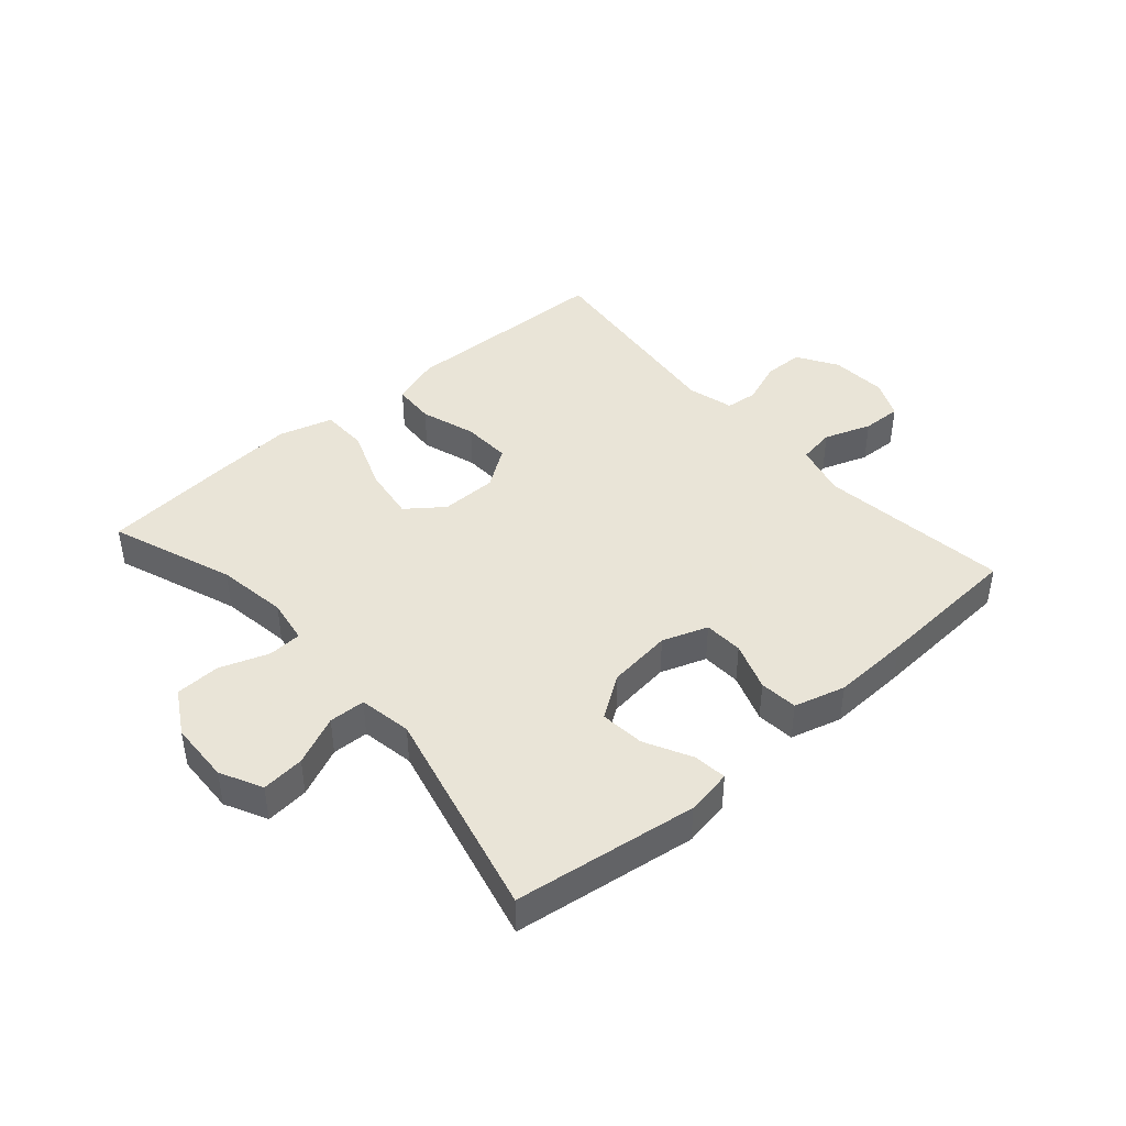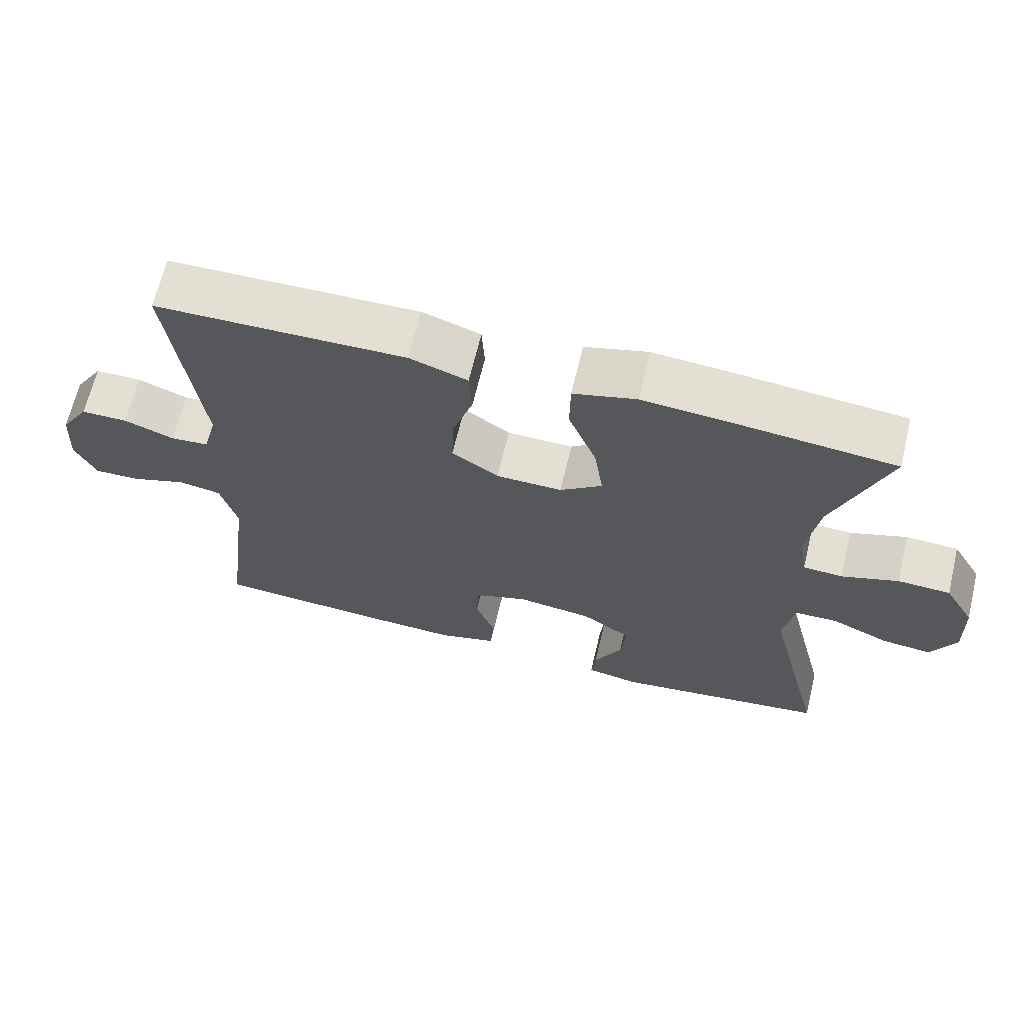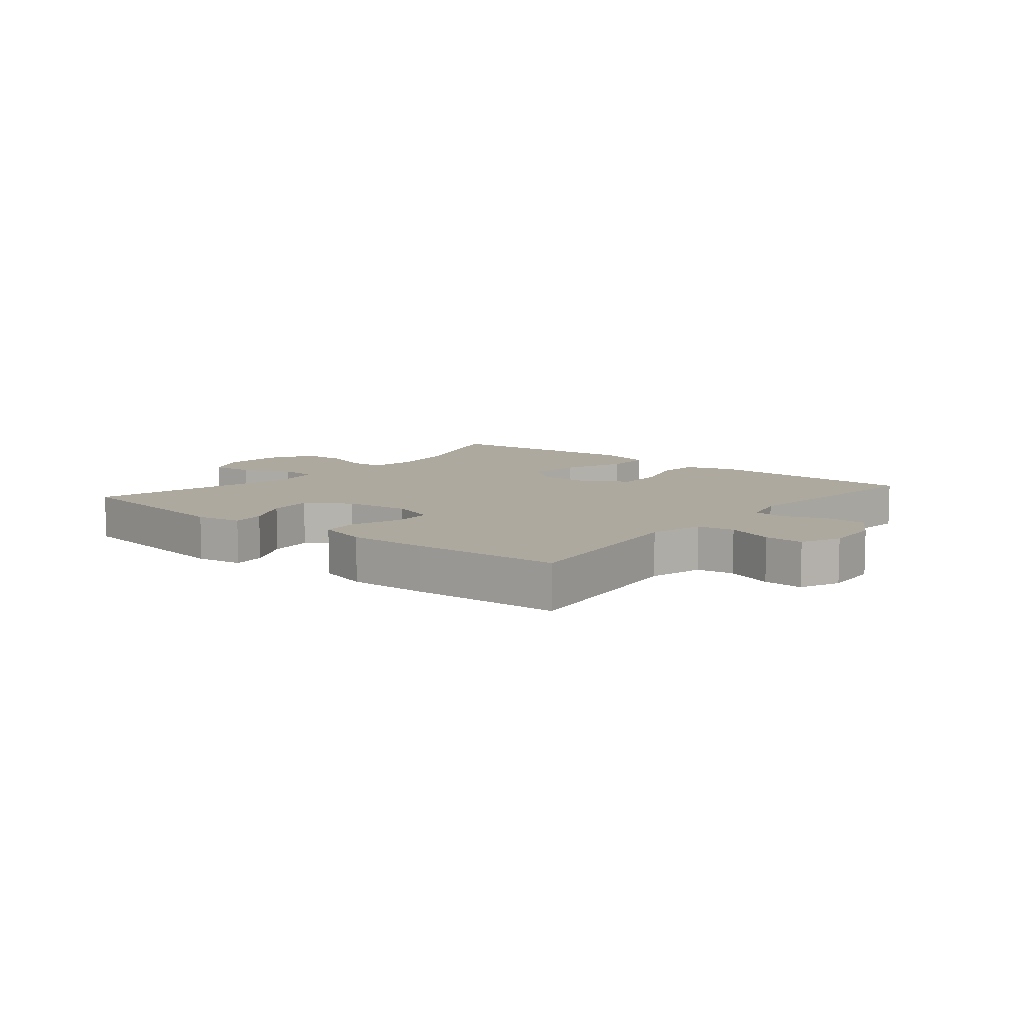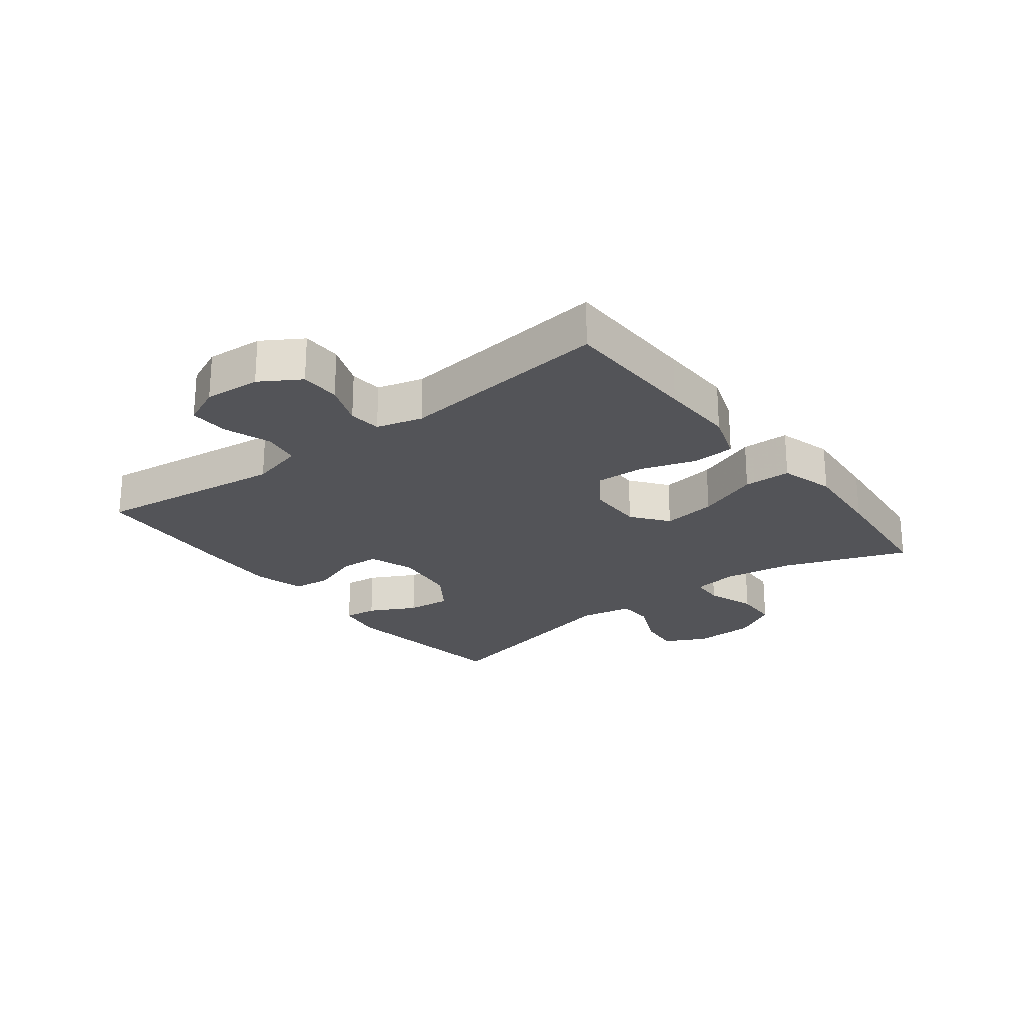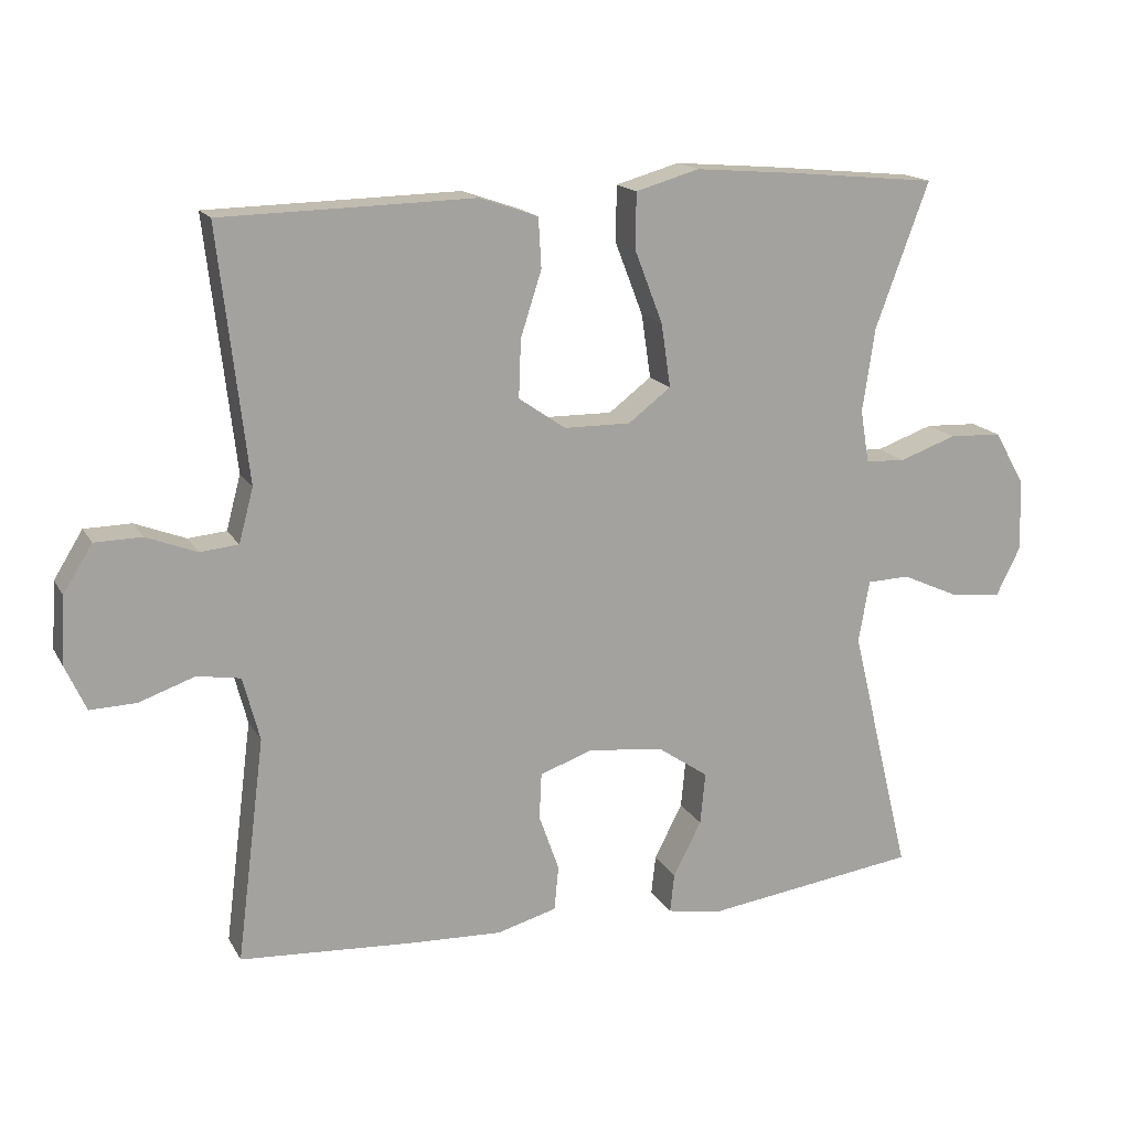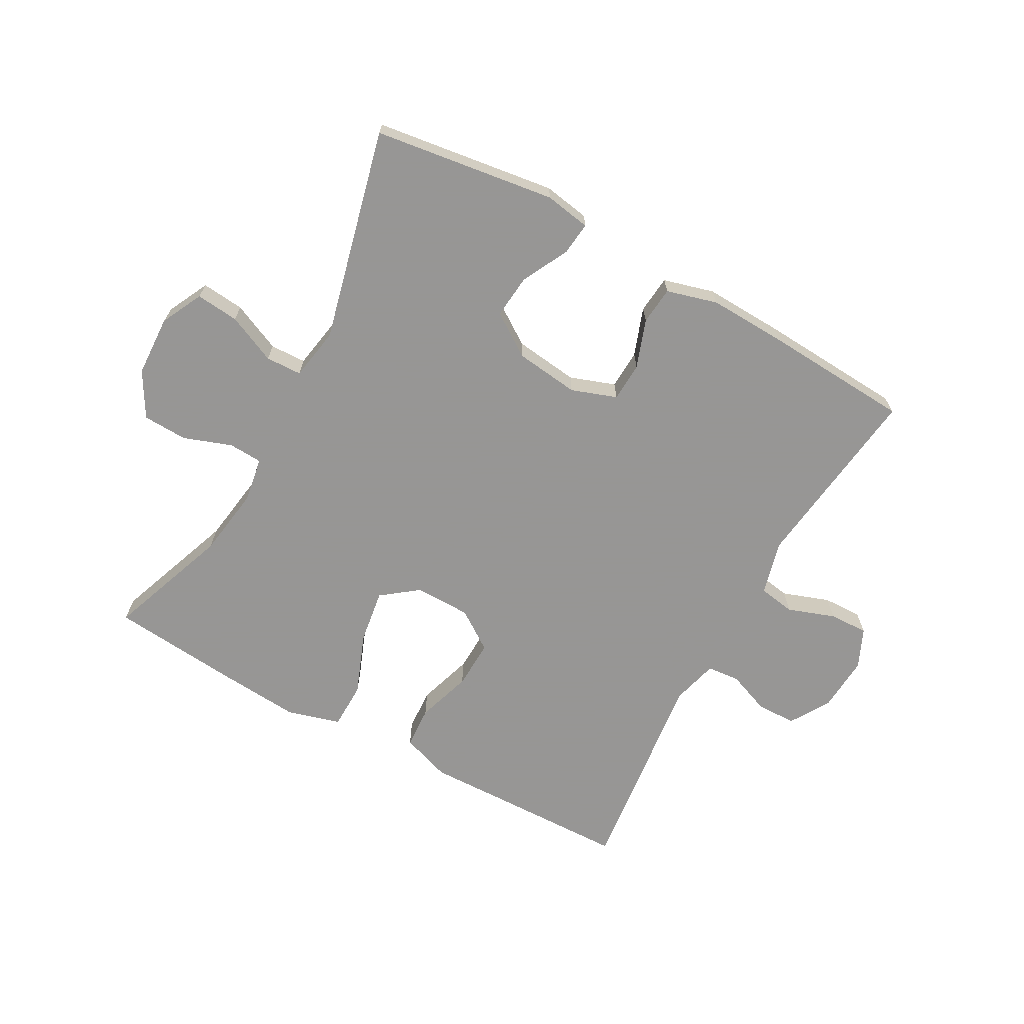
<metadata>
{"format":"obj","ext":"obj","renderer":"f3d","projection":"perspective","resolution":1024,"background":"white","views":[{"elev":42.8,"azim":138.8,"up":"+Y"},{"elev":66.6,"azim":13.5,"up":"+Z"},{"elev":9.0,"azim":-140.6,"up":"+Y"},{"elev":-23.6,"azim":-52.5,"up":"+Y"},{"elev":16.2,"azim":-20.6,"up":"+Z"},{"elev":-67.8,"azim":151.2,"up":"+Y"}]}
</metadata>
<code>
v -0.5 0.07 0.5
v -0.274 0.07 0.505
v -0.151 0.07 0.508
v -0.07 0.07 0.48
v -0.066 0.07 0.411
v -0.095 0.07 0.321
v -0.098 0.07 0.241
v -0.033 0.07 0.196
v 0.059 0.07 0.195
v 0.118 0.07 0.24
v 0.105 0.07 0.328
v 0.066 0.07 0.429
v 0.067 0.07 0.506
v 0.155 0.07 0.531
v 0.291 0.07 0.52
v 0.5 0.07 0.5
v 0.426 0.07 0.299
v 0.409 0.07 0.184
v 0.421 0.07 0.111
v 0.476 0.07 0.108
v 0.555 0.07 0.136
v 0.628 0.07 0.133
v 0.67 0.07 0.06
v 0.674 0.07 -0.04
v 0.64 0.07 -0.108
v 0.57 0.07 -0.101
v 0.49 0.07 -0.065
v 0.431 0.07 -0.067
v 0.416 0.07 -0.153
v 0.5 0.07 -0.5
v 0.203 0.07 -0.541
v 0.128 0.07 -0.528
v 0.134 0.07 -0.474
v 0.173 0.07 -0.398
v 0.18 0.07 -0.326
v 0.111 0.07 -0.279
v 0.006 0.07 -0.266
v -0.068 0.07 -0.292
v -0.071 0.07 -0.356
v -0.043 0.07 -0.435
v -0.049 0.07 -0.497
v -0.132 0.07 -0.52
v -0.259 0.07 -0.515
v -0.5 0.07 -0.5
v -0.461 0.07 -0.19
v -0.484 0.07 -0.102
v -0.544 0.07 -0.092
v -0.621 0.07 -0.119
v -0.685 0.07 -0.121
v -0.714 0.07 -0.057
v -0.708 0.07 0.035
v -0.668 0.07 0.1
v -0.603 0.07 0.101
v -0.533 0.07 0.074
v -0.48 0.07 0.079
v -0.46 0.07 0.154
v -0.5 0 0.5
v -0.274 0 0.505
v -0.151 0 0.508
v -0.07 0 0.48
v -0.066 0 0.411
v -0.095 0 0.321
v -0.098 0 0.241
v -0.033 0 0.196
v 0.059 0 0.195
v 0.118 0 0.24
v 0.105 0 0.328
v 0.066 0 0.429
v 0.067 0 0.506
v 0.155 0 0.531
v 0.291 0 0.52
v 0.5 0 0.5
v 0.426 0 0.299
v 0.409 0 0.184
v 0.421 0 0.111
v 0.476 0 0.108
v 0.555 0 0.136
v 0.628 0 0.133
v 0.67 0 0.06
v 0.674 0 -0.04
v 0.64 0 -0.108
v 0.57 0 -0.101
v 0.49 0 -0.065
v 0.431 0 -0.067
v 0.416 0 -0.153
v 0.5 0 -0.5
v 0.203 0 -0.541
v 0.128 0 -0.528
v 0.134 0 -0.474
v 0.173 0 -0.398
v 0.18 0 -0.326
v 0.111 0 -0.279
v 0.006 0 -0.266
v -0.068 0 -0.292
v -0.071 0 -0.356
v -0.043 0 -0.435
v -0.049 0 -0.497
v -0.132 0 -0.52
v -0.259 0 -0.515
v -0.5 0 -0.5
v -0.461 0 -0.19
v -0.484 0 -0.102
v -0.544 0 -0.092
v -0.621 0 -0.119
v -0.685 0 -0.121
v -0.714 0 -0.057
v -0.708 0 0.035
v -0.668 0 0.1
v -0.603 0 0.101
v -0.533 0 0.074
v -0.48 0 0.079
v -0.46 0 0.154
f 51 52 53 54
f 51 54 55
f 50 51 55
f 47 48 49 50
f 46 47 50 55
f 45 46 55 56
f 43 44 45
f 42 43 45 56
f 39 40 41 42
f 38 39 42 56
f 31 32 33 34
f 29 30 31 34
f 28 29 34 35
f 24 25 26 27
f 24 27 28
f 23 24 28
f 20 21 22 23
f 19 20 23 28
f 18 19 28 35
f 14 15 16 17
f 11 12 13 14
f 10 11 14 17
f 9 10 17 18
f 3 4 5 6
f 2 3 6 7
f 1 2 7
f 37 38 56 1
f 9 18 35 36
f 8 9 36 37
f 1 7 8 37
f 110 109 108 107
f 111 110 107
f 111 107 106
f 106 105 104 103
f 111 106 103 102
f 112 111 102 101
f 101 100 99
f 112 101 99 98
f 98 97 96 95
f 112 98 95 94
f 90 89 88 87
f 90 87 86 85
f 91 90 85 84
f 83 82 81 80
f 84 83 80
f 84 80 79
f 79 78 77 76
f 84 79 76 75
f 91 84 75 74
f 73 72 71 70
f 70 69 68 67
f 73 70 67 66
f 74 73 66 65
f 62 61 60 59
f 63 62 59 58
f 63 58 57
f 57 112 94 93
f 92 91 74 65
f 93 92 65 64
f 93 64 63 57
f 1 57 58 2
f 2 58 59 3
f 3 59 60 4
f 4 60 61 5
f 5 61 62 6
f 6 62 63 7
f 7 63 64 8
f 8 64 65 9
f 9 65 66 10
f 10 66 67 11
f 11 67 68 12
f 12 68 69 13
f 13 69 70 14
f 14 70 71 15
f 15 71 72 16
f 16 72 73 17
f 17 73 74 18
f 18 74 75 19
f 19 75 76 20
f 20 76 77 21
f 21 77 78 22
f 22 78 79 23
f 23 79 80 24
f 24 80 81 25
f 25 81 82 26
f 26 82 83 27
f 27 83 84 28
f 28 84 85 29
f 29 85 86 30
f 30 86 87 31
f 31 87 88 32
f 32 88 89 33
f 33 89 90 34
f 34 90 91 35
f 35 91 92 36
f 36 92 93 37
f 37 93 94 38
f 38 94 95 39
f 39 95 96 40
f 40 96 97 41
f 41 97 98 42
f 42 98 99 43
f 43 99 100 44
f 44 100 101 45
f 45 101 102 46
f 46 102 103 47
f 47 103 104 48
f 48 104 105 49
f 49 105 106 50
f 50 106 107 51
f 51 107 108 52
f 52 108 109 53
f 53 109 110 54
f 54 110 111 55
f 55 111 112 56
f 56 112 57 1

</code>
